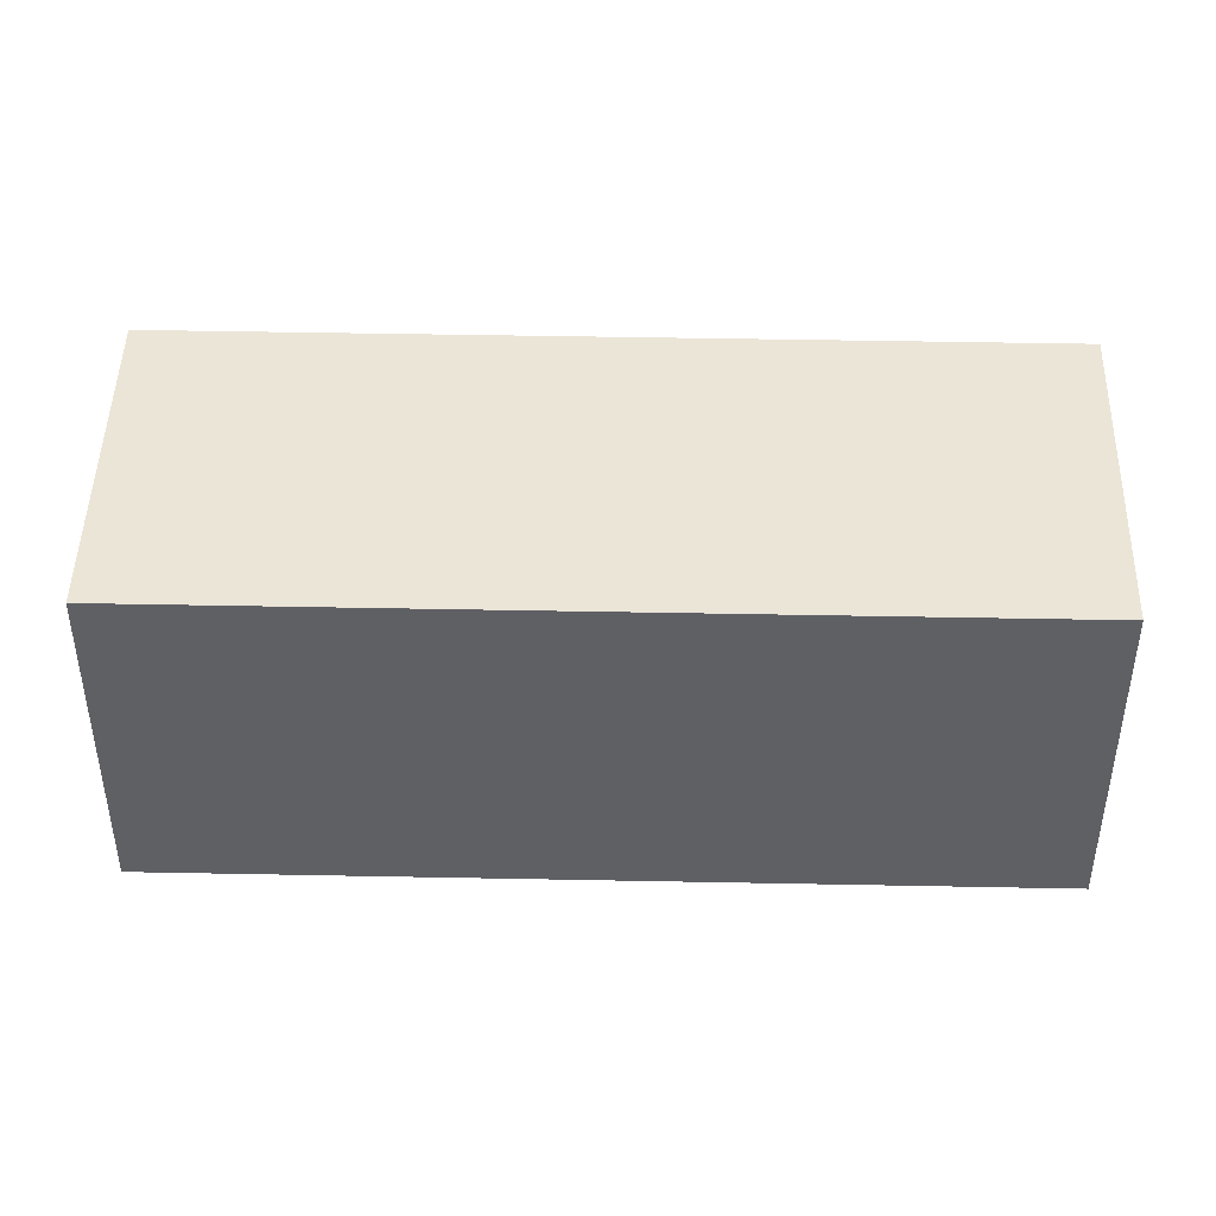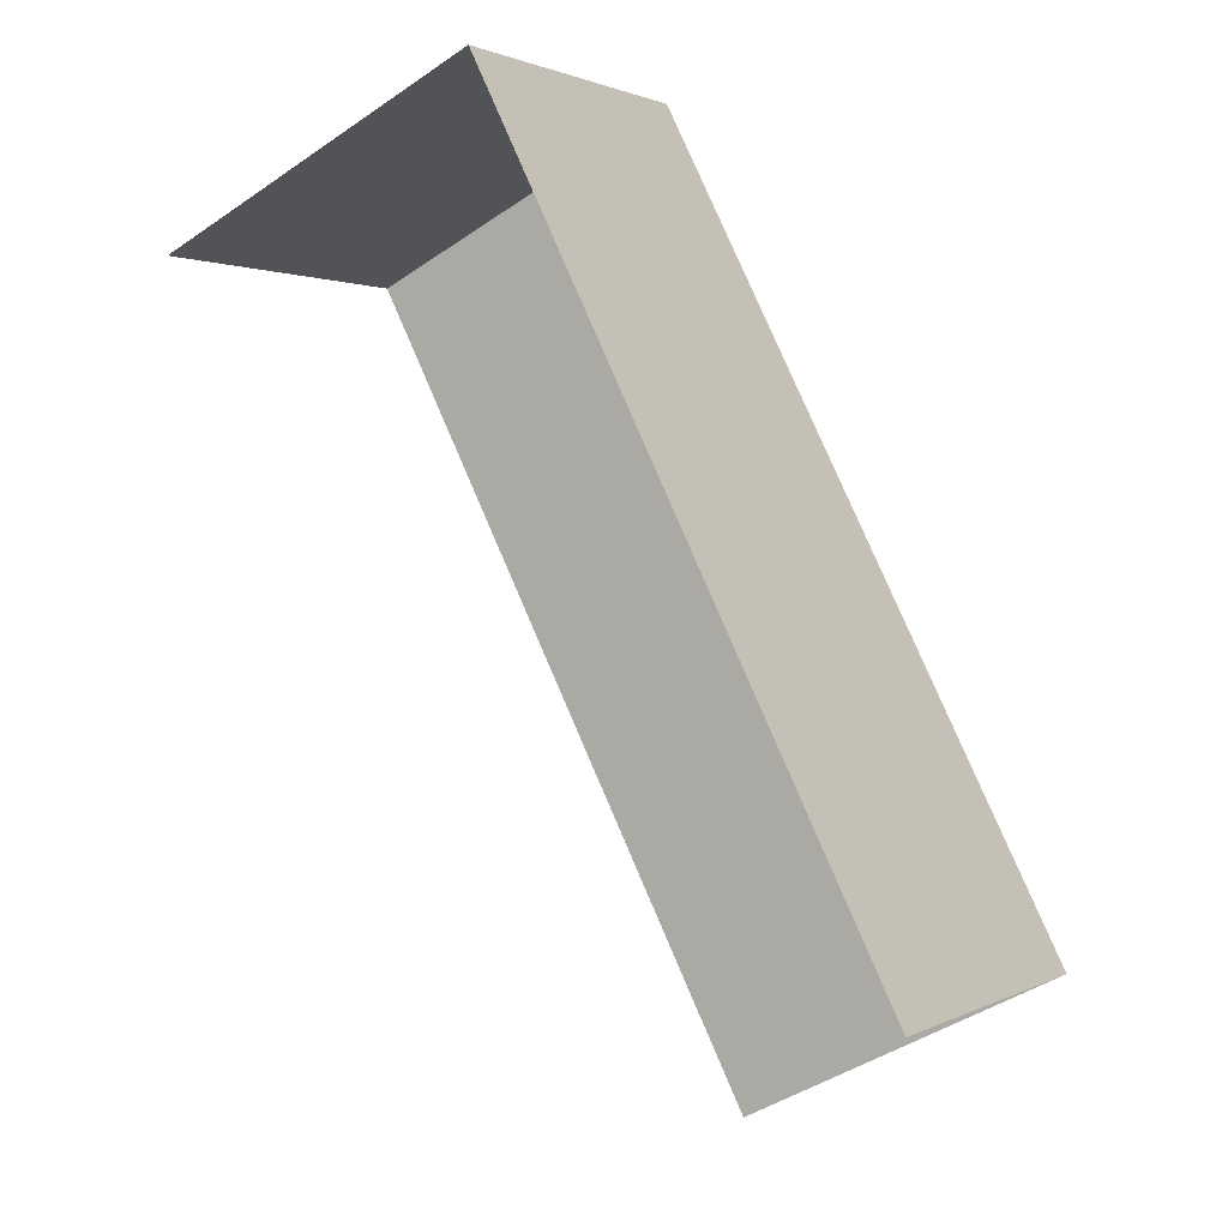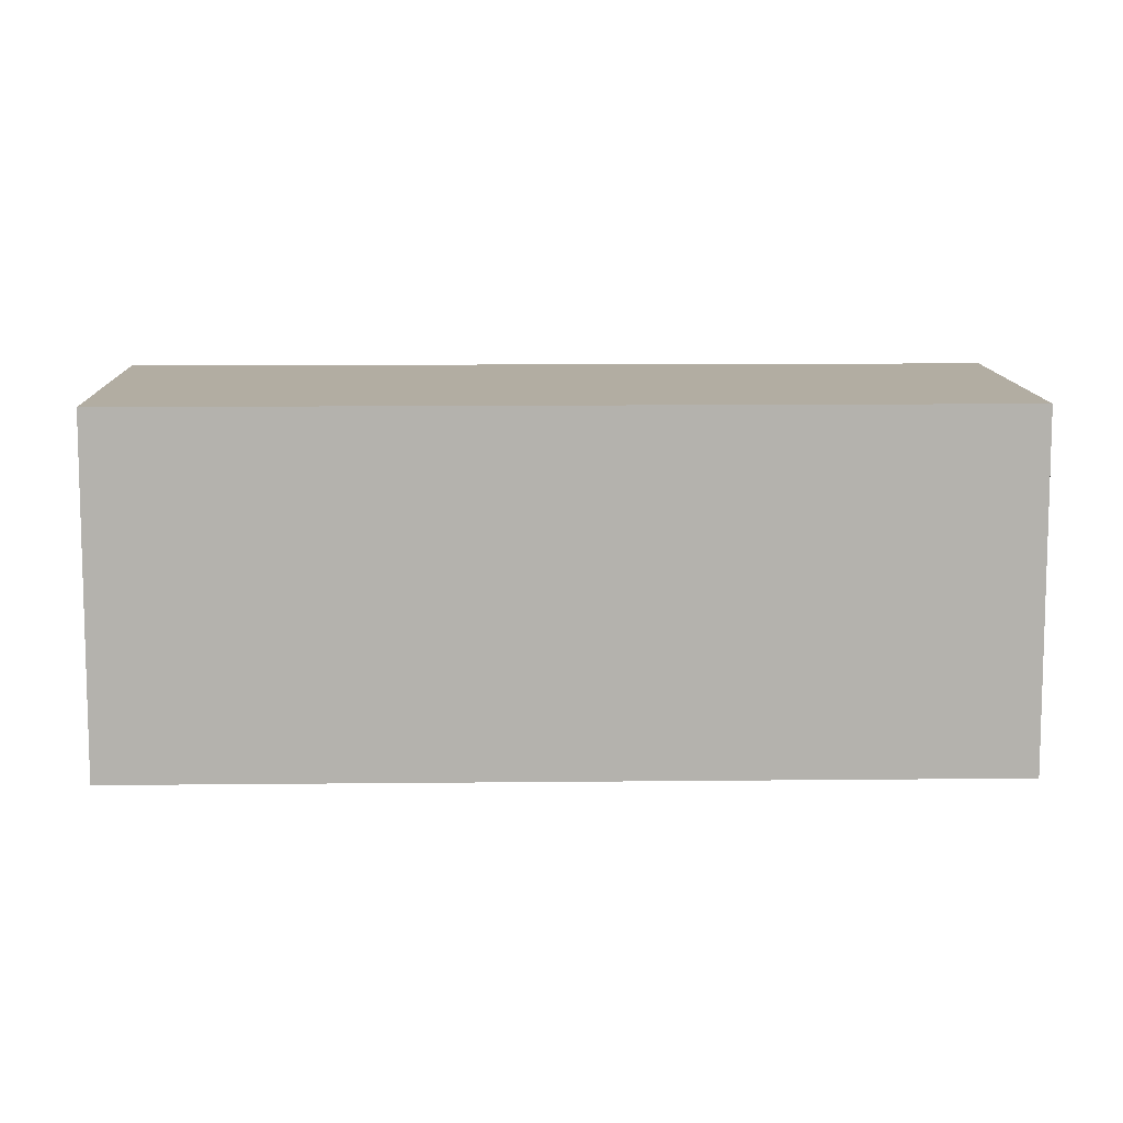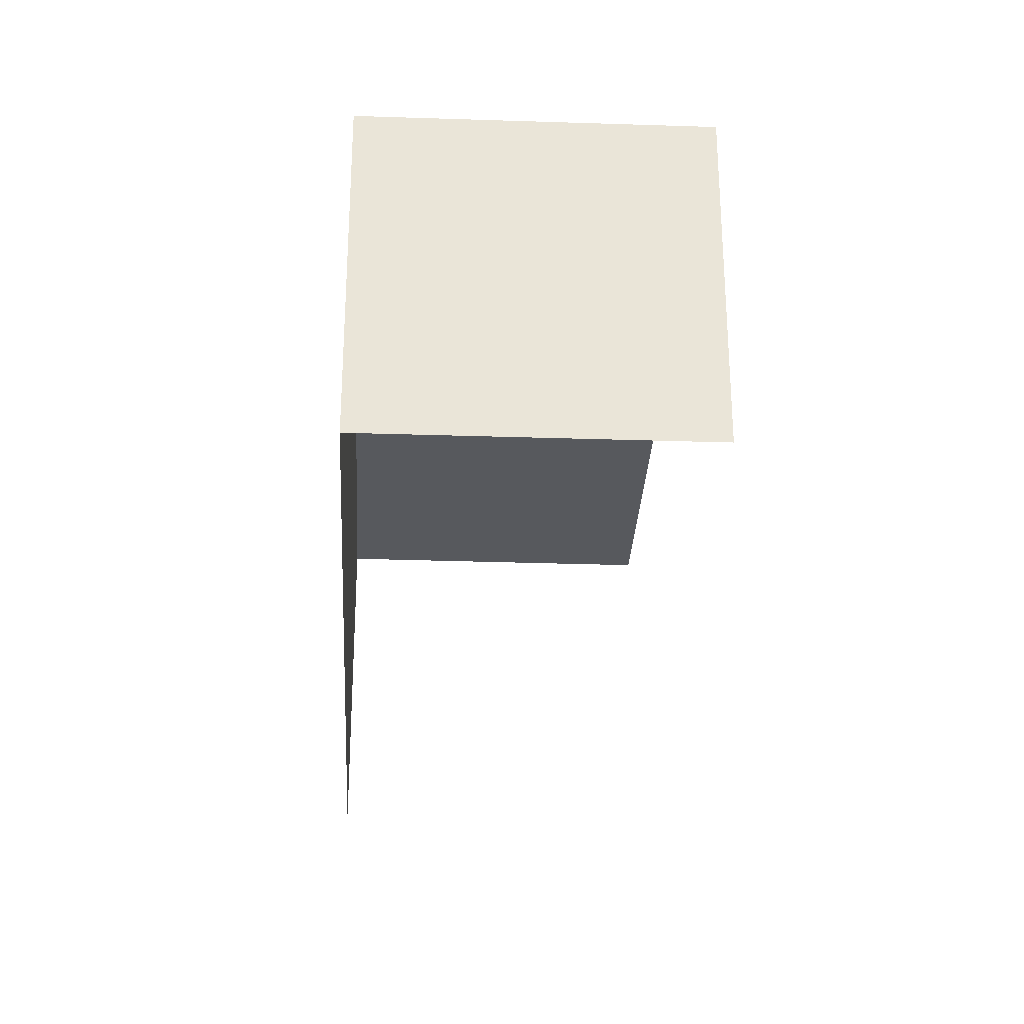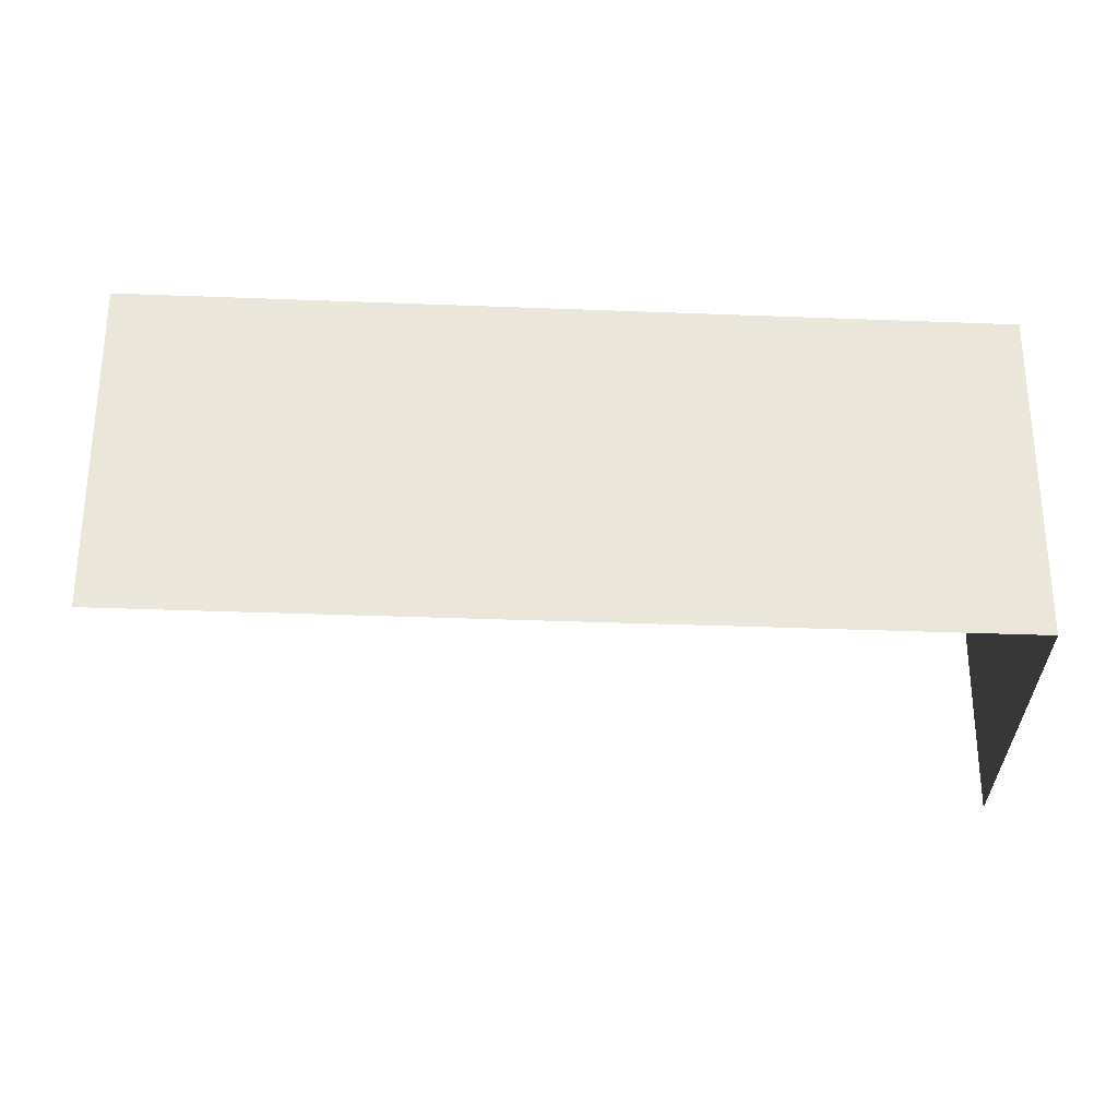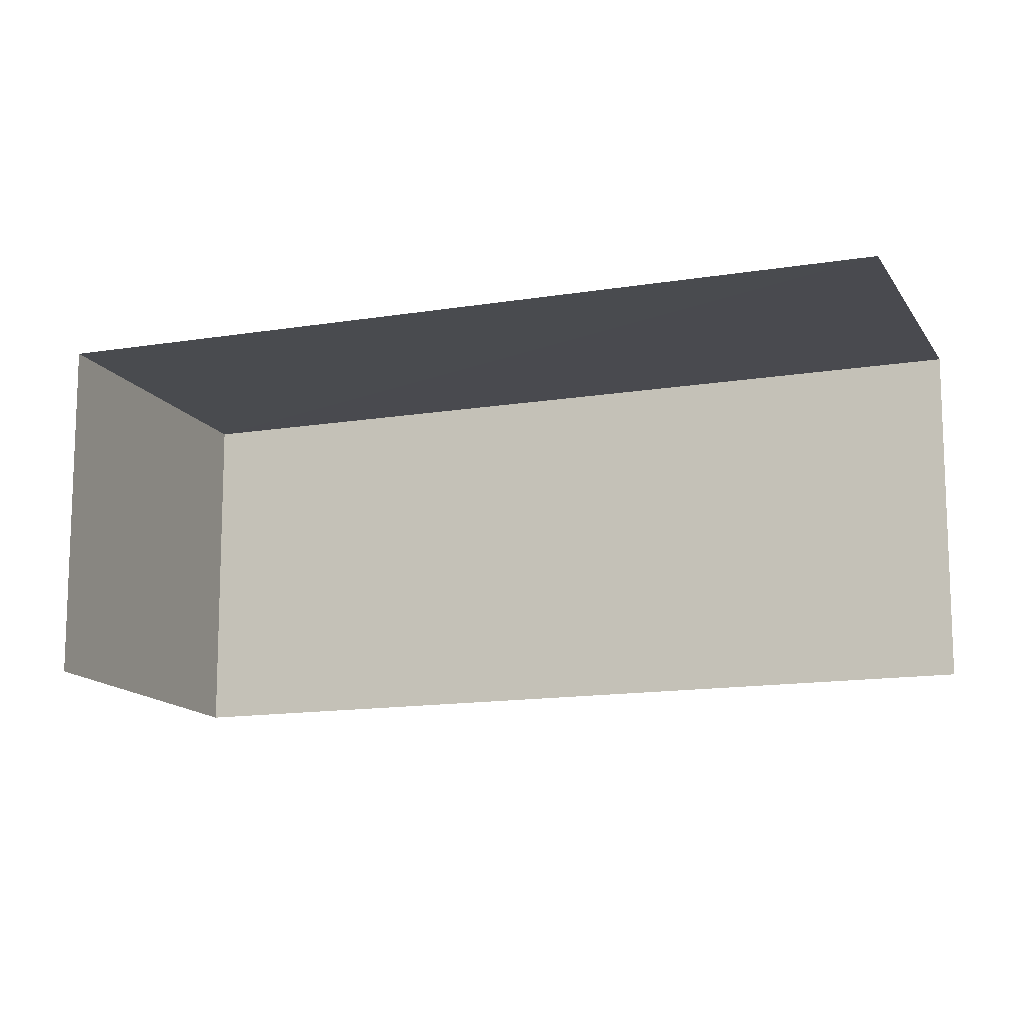
<metadata>
{"format":"obj","ext":"obj","renderer":"f3d","projection":"perspective","resolution":1024,"background":"white","views":[{"elev":45.8,"azim":129.6,"up":"+Z"},{"elev":-44.1,"azim":-51.0,"up":"+Y"},{"elev":10.6,"azim":126.7,"up":"+Z"},{"elev":-29.6,"azim":-144.5,"up":"+Z"},{"elev":-32.2,"azim":125.3,"up":"+Z"},{"elev":-13.8,"azim":-31.4,"up":"+Z"}]}
</metadata>
<code>
v -2.214e+05 -1.255e+05 24.4
v -2.214e+05 -1.255e+05 24.4
v -2.214e+05 -1.255e+05 24.4
v -2.214e+05 -1.255e+05 24.4
v -2.214e+05 -1.255e+05 26.85
v -2.214e+05 -1.255e+05 26.85
v -2.214e+05 -1.255e+05 26.85
v -2.214e+05 -1.255e+05 26.85
f 1 2 3
f 1 4 2
f 7 1 3
f 7 6 1
f 8 4 1
f 6 8 1
f 5 6 7
f 5 8 6
f 5 2 4
f 8 5 4
f 5 3 2
f 5 7 3

</code>
